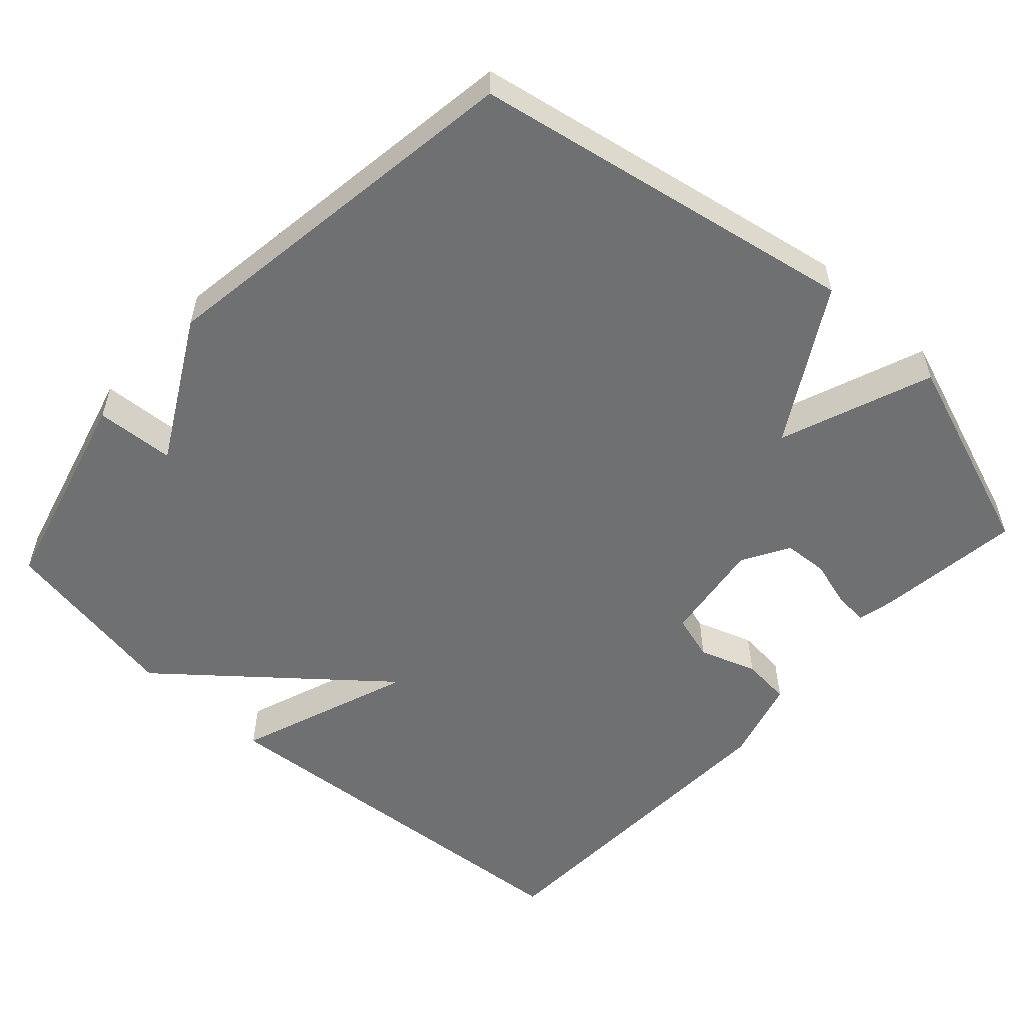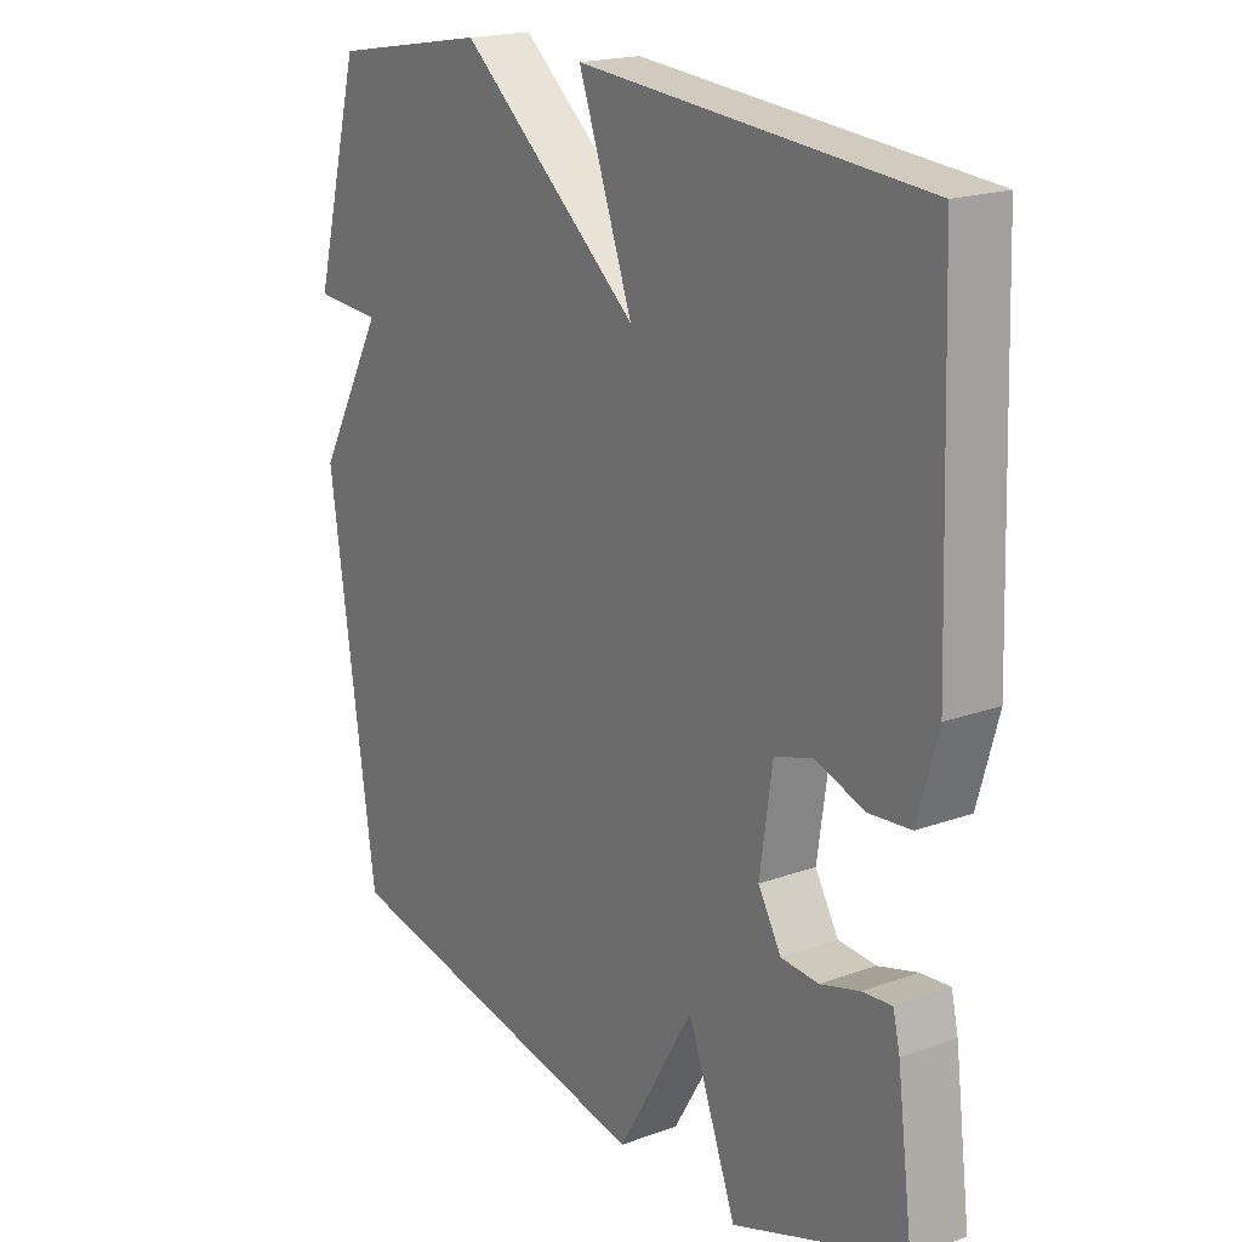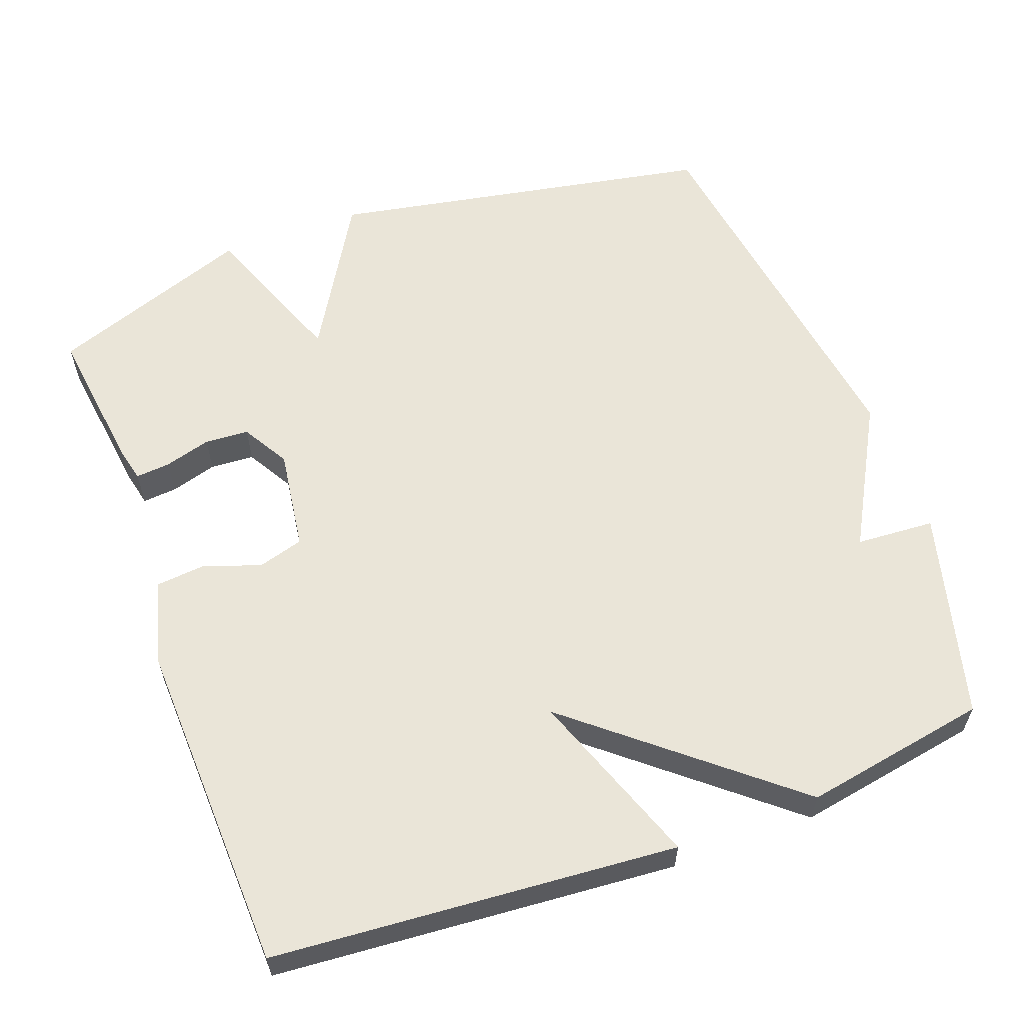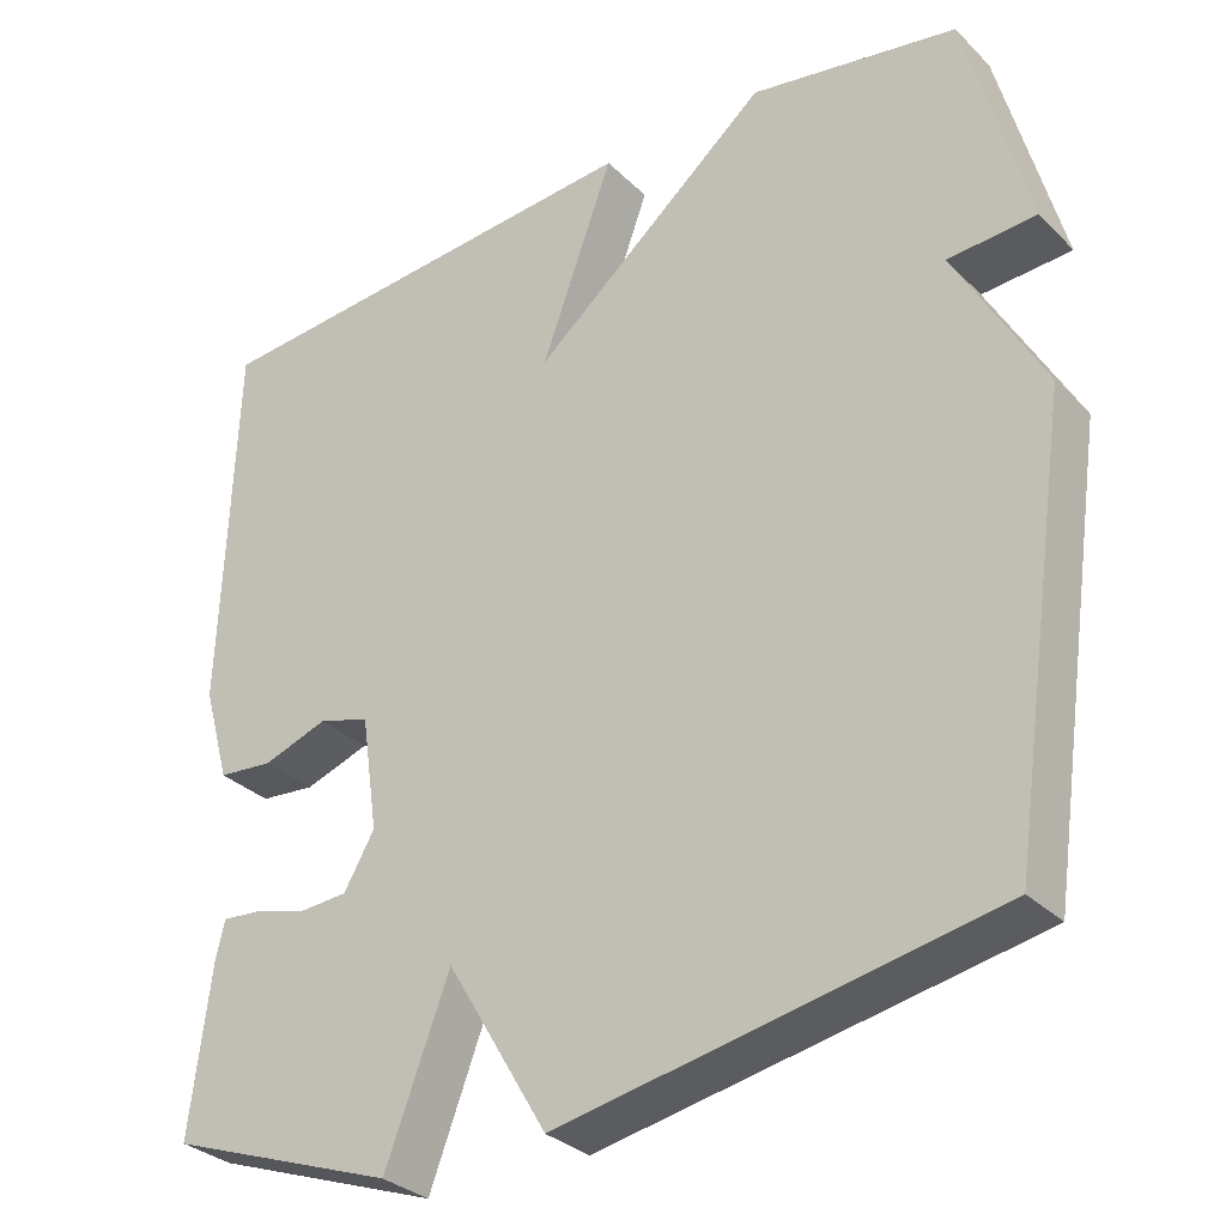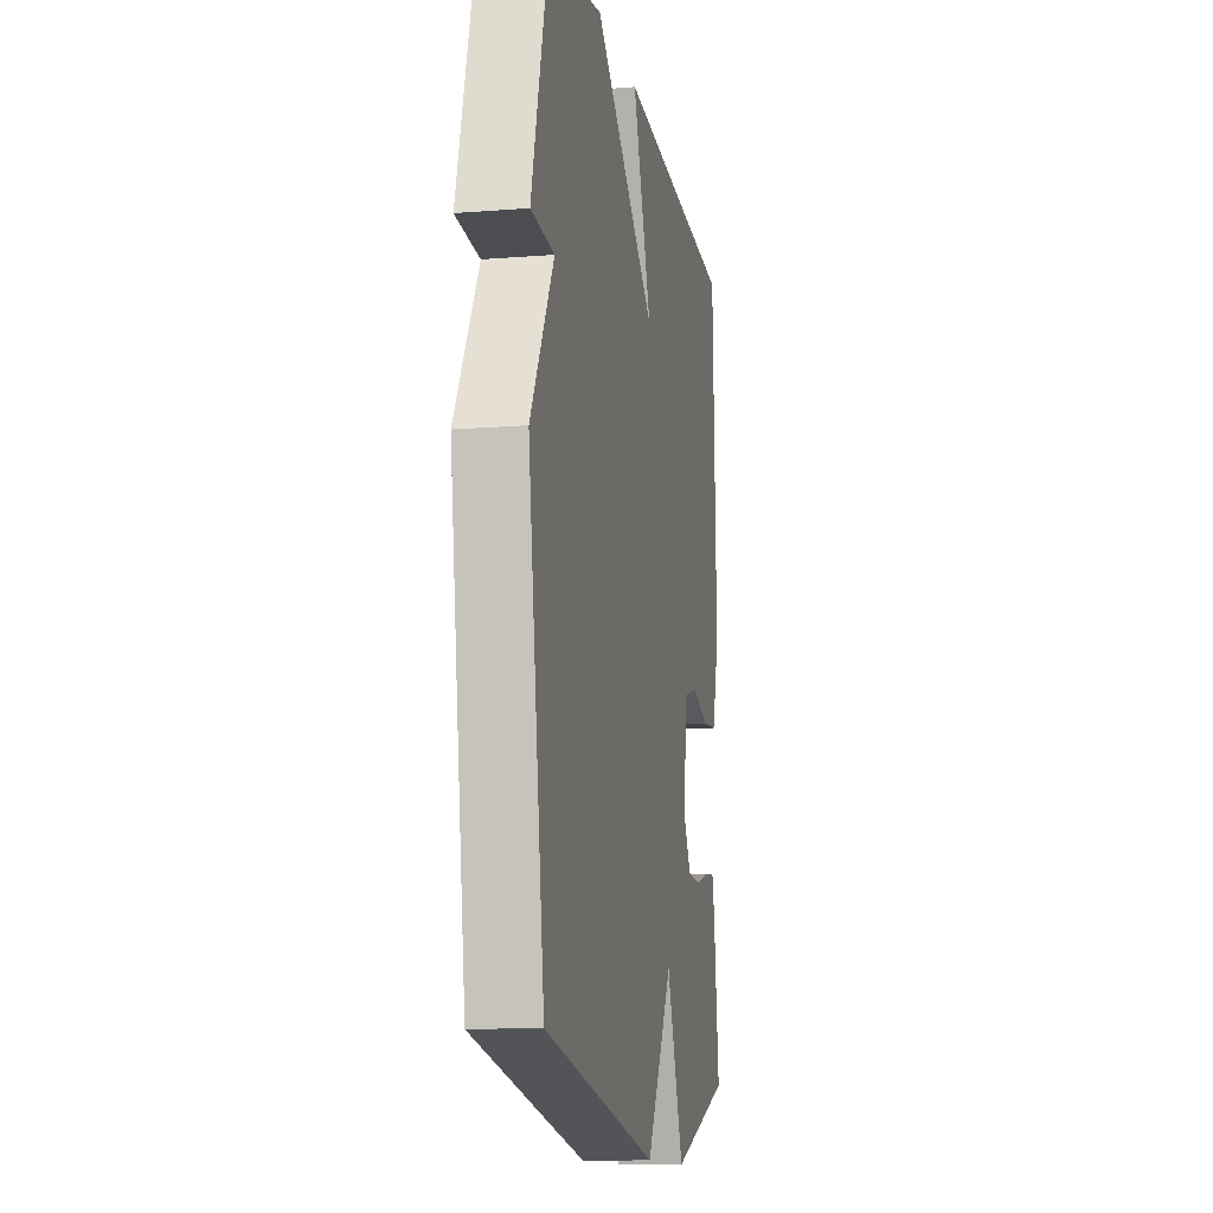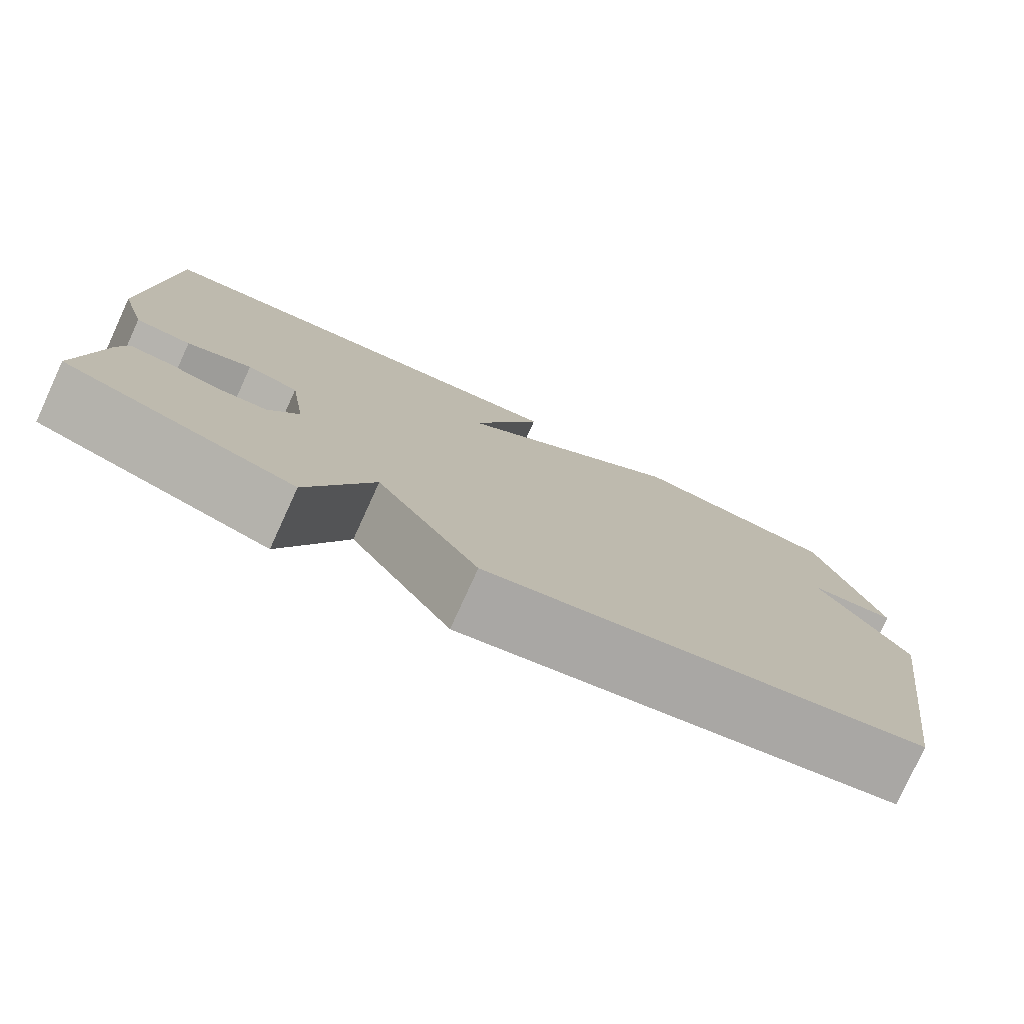
<metadata>
{"format":"obj","ext":"obj","renderer":"f3d","projection":"perspective","resolution":1024,"background":"white","views":[{"elev":-54.9,"azim":137.5,"up":"+Y"},{"elev":19.2,"azim":-124.4,"up":"+Z"},{"elev":59.6,"azim":-20.4,"up":"+Y"},{"elev":-31.3,"azim":36.4,"up":"+Z"},{"elev":-12.2,"azim":100.8,"up":"+Z"},{"elev":-78.9,"azim":-24.6,"up":"+Z"}]}
</metadata>
<code>
v 0.5 0.07 0.5
v 0.575 0.07 0.217
v 0.468 0.07 0.21
v 0.575 0.07 0.017
v 0.5 0.07 -0.5
v -0.024 0.07 -0.599
v -0.146 0.07 -0.393
v -0.224 0.07 -0.599
v -0.5 0.07 -0.5
v -0.475 0.07 -0.301
v -0.464 0.07 -0.253
v -0.417 0.07 -0.257
v -0.354 0.07 -0.275
v -0.294 0.07 -0.271
v -0.257 0.07 -0.207
v -0.277 0.07 -0.068
v -0.339 0.07 -0.05
v -0.417 0.07 -0.077
v -0.484 0.07 -0.071
v -0.516 0.07 0.043
v -0.5 0.07 0.5
v 0.049 0.07 0.544
v -0.038 0.07 0.304
v 0.249 0.07 0.544
v 0.5 0 0.5
v 0.575 0 0.217
v 0.468 0 0.21
v 0.575 0 0.017
v 0.5 0 -0.5
v -0.024 0 -0.599
v -0.146 0 -0.393
v -0.224 0 -0.599
v -0.5 0 -0.5
v -0.475 0 -0.301
v -0.464 0 -0.253
v -0.417 0 -0.257
v -0.354 0 -0.275
v -0.294 0 -0.271
v -0.257 0 -0.207
v -0.277 0 -0.068
v -0.339 0 -0.05
v -0.417 0 -0.077
v -0.484 0 -0.071
v -0.516 0 0.043
v -0.5 0 0.5
v 0.049 0 0.544
v -0.038 0 0.304
v 0.249 0 0.544
f 1 2 3
f 24 1 3
f 23 24 3
f 21 22 23
f 20 21 23
f 19 20 23
f 18 19 23
f 17 18 23
f 23 3 4
f 17 23 4
f 16 17 4
f 15 16 4 5
f 14 15 5
f 13 14 5
f 11 12 13
f 10 11 13
f 9 10 13
f 8 9 13
f 7 8 13
f 7 13 5
f 5 6 7
f 27 26 25
f 27 25 48
f 27 48 47
f 47 46 45
f 47 45 44
f 47 44 43
f 47 43 42
f 47 42 41
f 28 27 47
f 28 47 41
f 28 41 40
f 29 28 40 39
f 29 39 38
f 29 38 37
f 37 36 35
f 37 35 34
f 37 34 33
f 37 33 32
f 37 32 31
f 29 37 31
f 31 30 29
f 1 25 26 2
f 2 26 27 3
f 3 27 28 4
f 4 28 29 5
f 5 29 30 6
f 6 30 31 7
f 7 31 32 8
f 8 32 33 9
f 9 33 34 10
f 10 34 35 11
f 11 35 36 12
f 12 36 37 13
f 13 37 38 14
f 14 38 39 15
f 15 39 40 16
f 16 40 41 17
f 17 41 42 18
f 18 42 43 19
f 19 43 44 20
f 20 44 45 21
f 21 45 46 22
f 22 46 47 23
f 23 47 48 24
f 24 48 25 1

</code>
